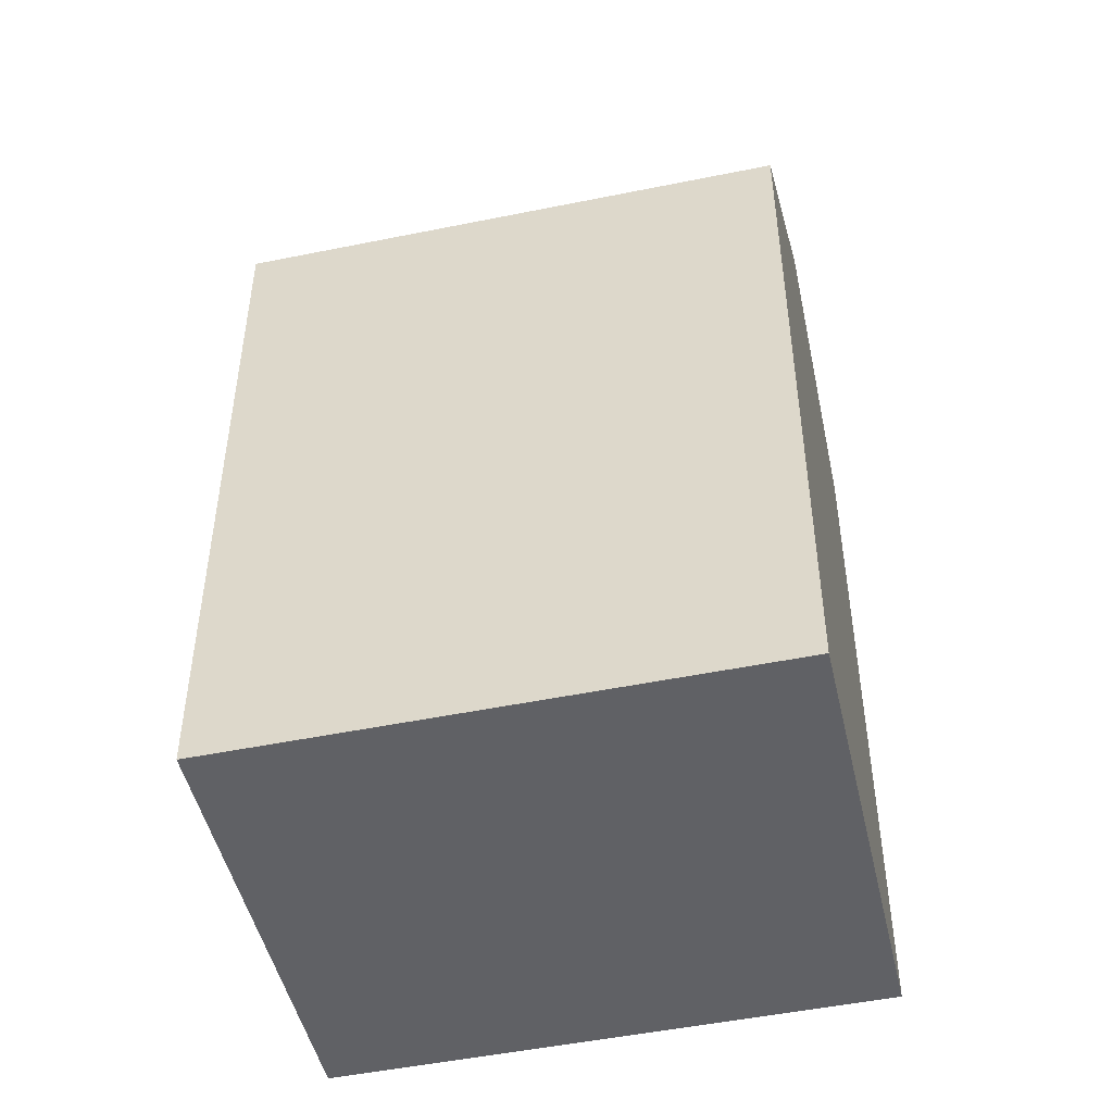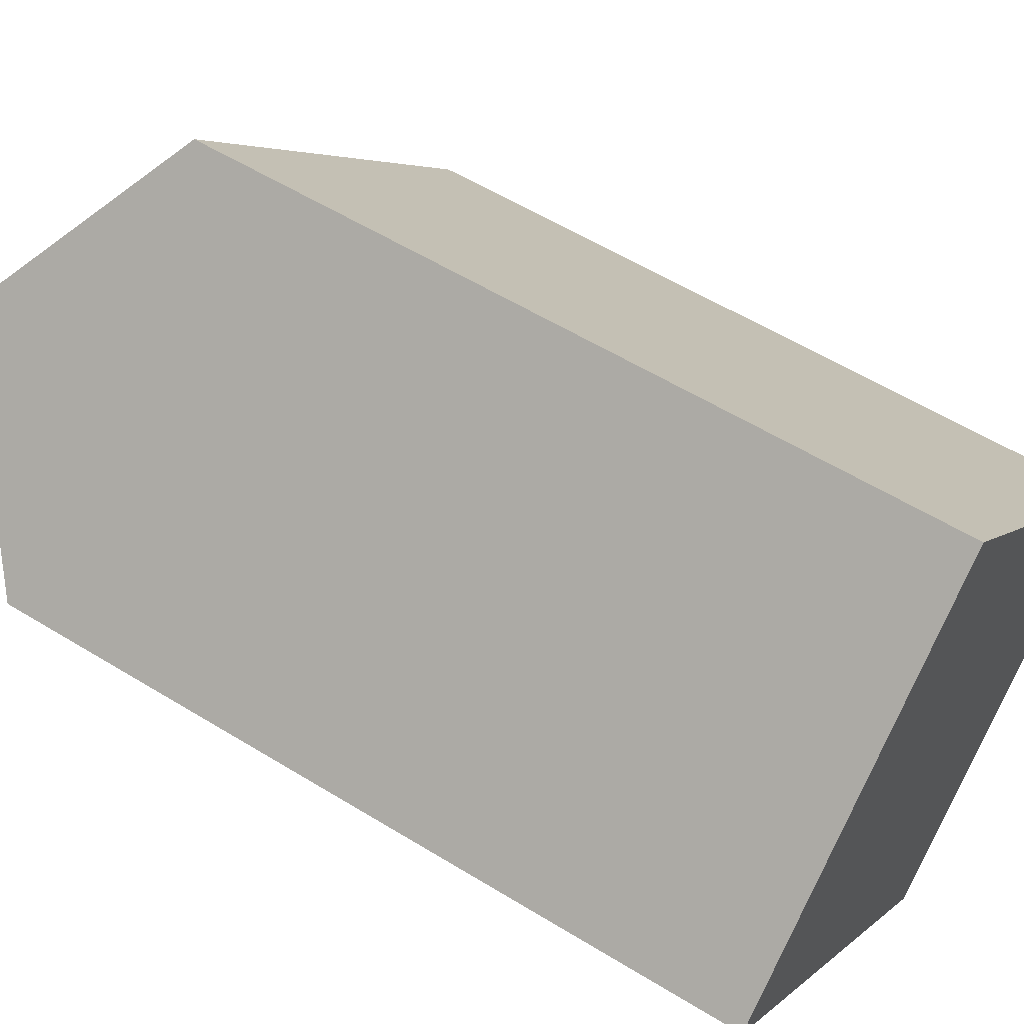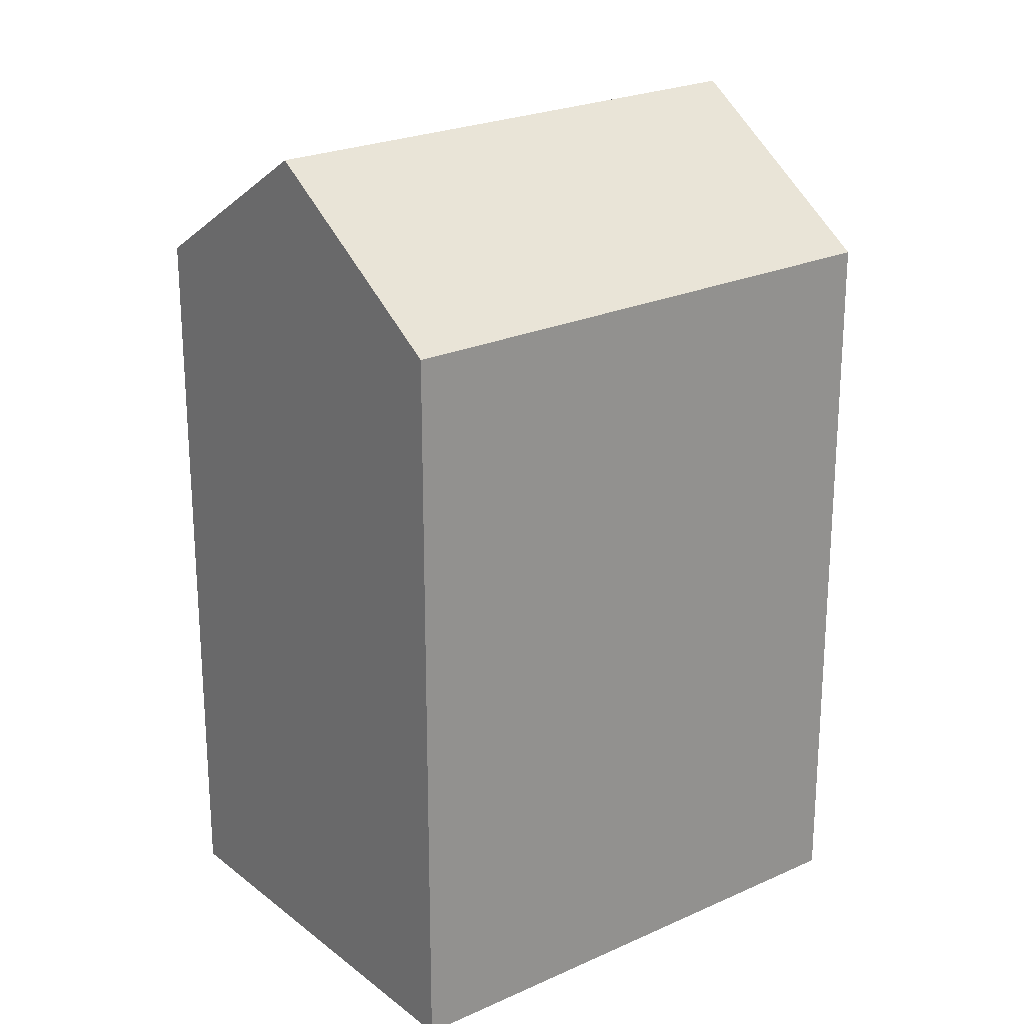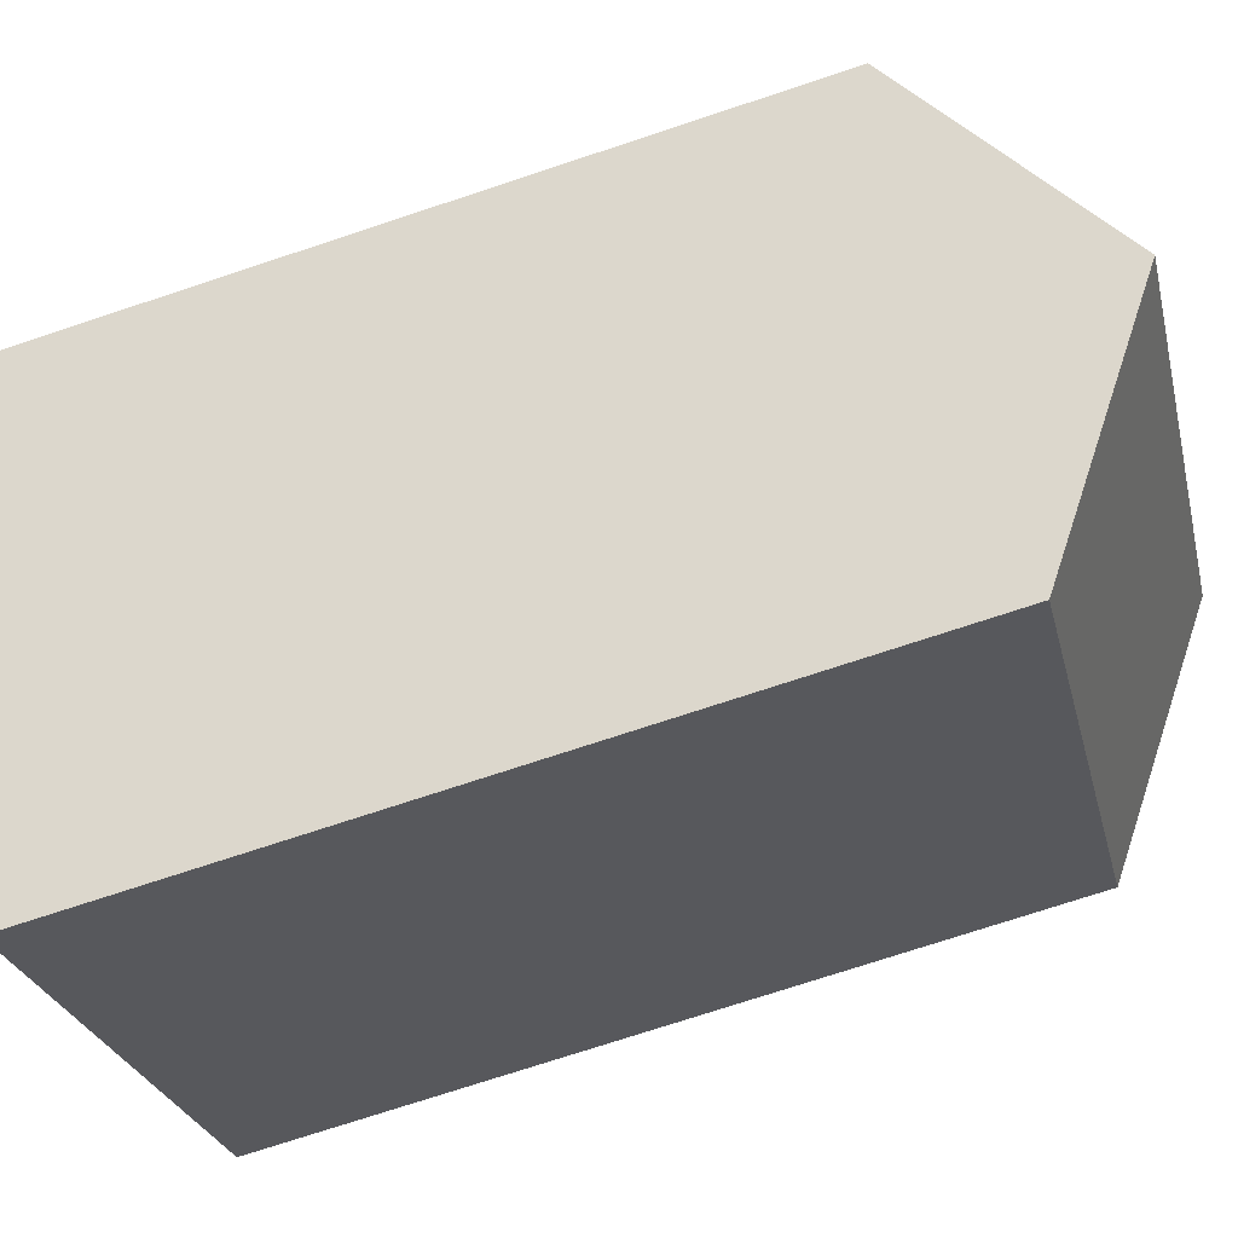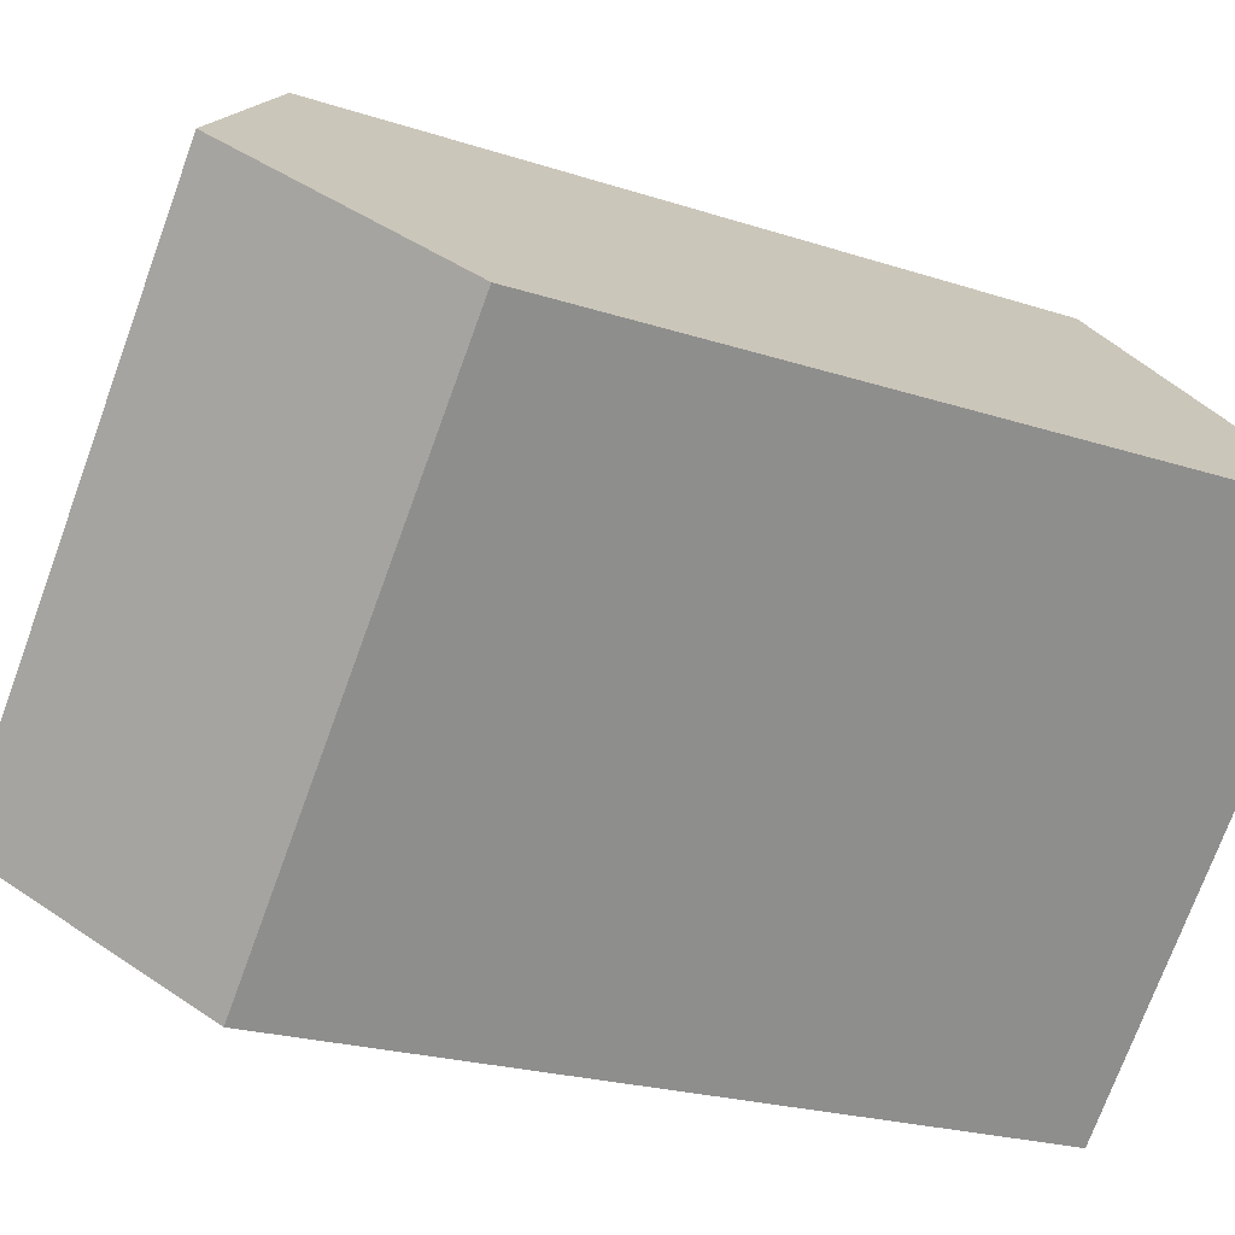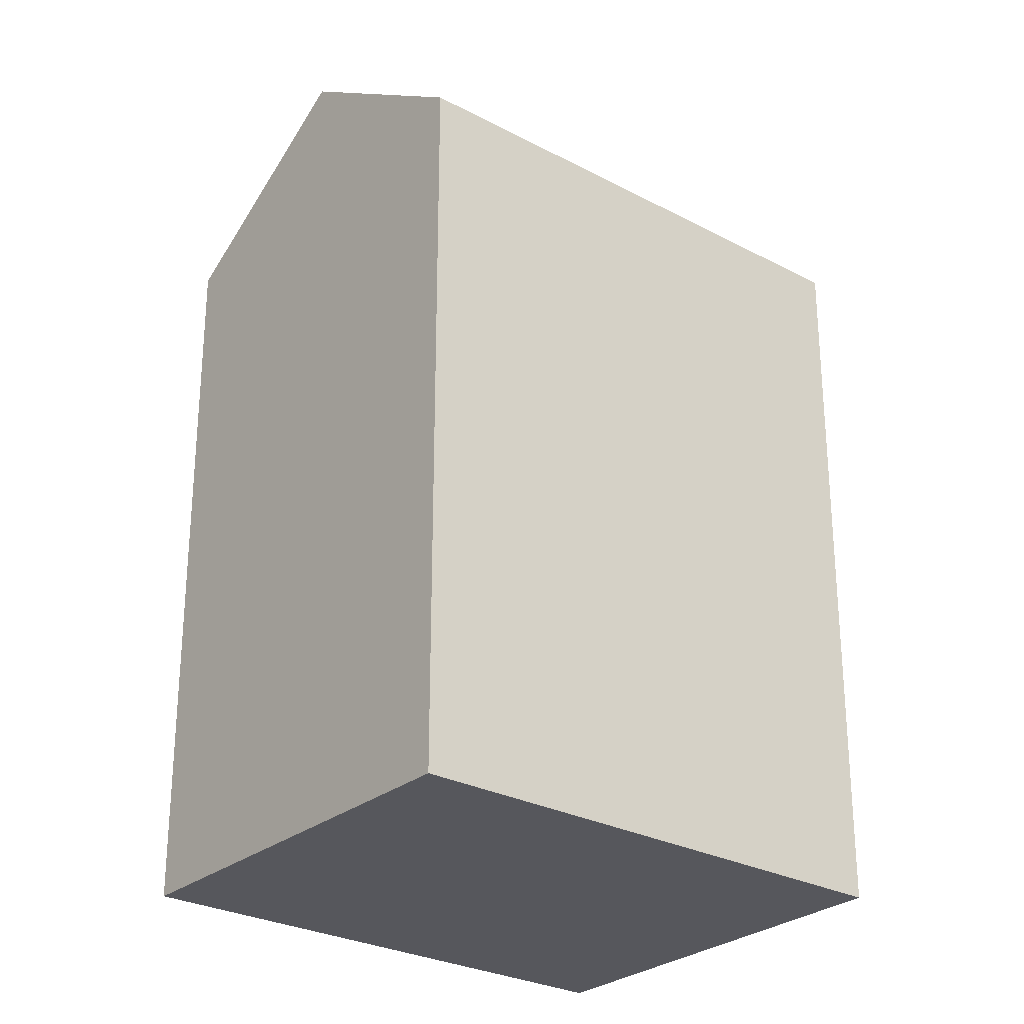
<metadata>
{"format":"obj","ext":"obj","renderer":"f3d","projection":"perspective","resolution":1024,"background":"white","views":[{"elev":-49.4,"azim":60.5,"up":"+Y"},{"elev":56.8,"azim":-57.3,"up":"+Z"},{"elev":23.4,"azim":-169.8,"up":"+Y"},{"elev":-74.0,"azim":108.3,"up":"+Z"},{"elev":-21.4,"azim":-120.7,"up":"+Z"},{"elev":-27.6,"azim":-171.4,"up":"+Y"}]}
</metadata>
<code>
v  8.597 19.71 7.994
v  4.298 -2.448e-16 3.998
v  8.596 -4.896e-16 7.995
v  0 0 0
v  0.0004196 19.71 -0.0006249
v  4.299 23.46 3.997
v  9.813 19.71 -10.81
v  14.16 4.205e-16 -6.867
v  9.813 6.621e-16 -10.81
v  18.5 1.788e-16 -2.921
v  18.5 19.71 -2.921
v  14.16 23.46 -6.867
g defaultobject
f 1 2 3
f 2 1 4
f 4 1 5
f 5 1 6
f 7 8 9
f 8 7 10
f 10 7 11
f 11 7 12
f 5 9 4
f 9 5 7
f 10 1 3
f 1 10 11
f 2 10 3
f 10 2 4
f 10 4 8
f 8 4 9
f 12 5 6
f 5 12 7
f 11 6 1
f 6 11 12

</code>
